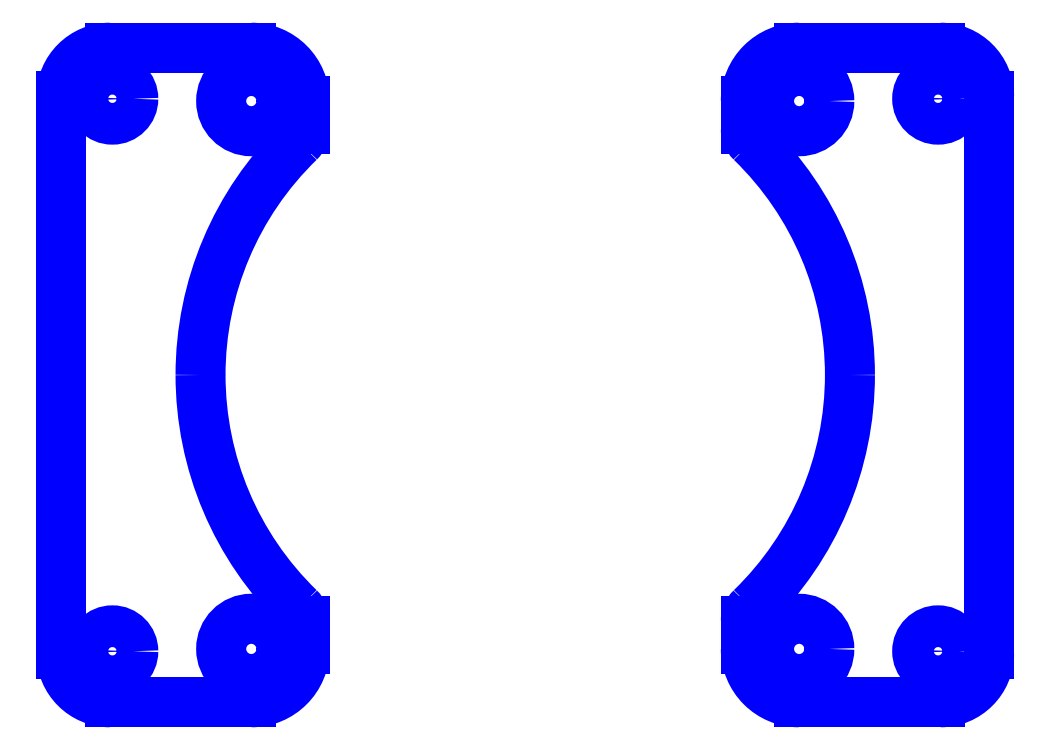
<metadata>
{"format":"dxf","ext":"dxf","renderer":"ezdxf+matplotlib","layout":"modelspace","background":"white","min_lineweight":24,"dpi":150}
</metadata>
<code>
0
SECTION
2
ENTITIES
0
CIRCLE
8
4-40_camera_mount_hole
10
0.5906
20
-0.5906
40
0.0445
0
CIRCLE
8
4-40_camera_mount_hole
10
-0.5906
20
-0.5906
40
0.0445
0
ARC
8
boundary
10
-0.5906
20
-0.5906
40
0.115
50
270
51
360
0
ARC
8
boundary
10
0.5906
20
-0.5906
40
0.115
50
180
51
270
0
LINE
8
construction_0
10
-1
20
5.551e-17
11
1
21
5.551e-17
0
ARC
8
boundary
10
-0.5156
20
-0.5309
40
0.04
50
0
51
45.84
0
ARC
8
boundary
10
0.5156
20
-0.5309
40
0.04
50
134.2
51
180
0
LINE
8
boundary
10
0.4756
20
-0.5906
11
0.4756
21
-0.5309
0
ARC
8
boundary
10
-3.053e-16
20
-1.943e-16
40
0.7
50
314.2
51
5.089e-14
0
ARC
8
boundary
10
-3.053e-16
20
-1.943e-16
40
0.7
50
180
51
225.8
0
LINE
8
boundary
10
-0.4756
20
-0.5906
11
-0.4756
21
-0.5309
0
LINE
8
construction_0
10
-1
20
-0.7056
11
-0.89
21
-0.7056
0
LINE
8
construction_0
10
1
20
-0.7056
11
0.89
21
-0.7056
0
LINE
8
construction_0
10
0.89
20
-0.7056
11
0.89
21
-0.5956
0
LINE
8
construction_0
10
-0.89
20
-0.7056
11
-0.89
21
-0.5956
0
CIRCLE
8
construction_1
10
0.89
20
-0.5956
40
0.105
0
CIRCLE
8
boundary
10
-0.5906
20
-0.5906
40
0.065
0
CIRCLE
8
boundary
10
0.5906
20
-0.5906
40
0.065
0
CIRCLE
8
boundary
10
-0.89
20
-0.5956
40
0.045
0
CIRCLE
8
boundary
10
0.89
20
-0.5956
40
0.045
0
CIRCLE
8
construction_1
10
-0.89
20
-0.5956
40
0.105
0
ARC
8
boundary
10
-0.895
20
-0.6006
40
0.105
50
180
51
270
0
ARC
8
boundary
10
0.895
20
-0.6006
40
0.105
50
270
51
0
0
LINE
8
boundary
10
0.5906
20
-0.7056
11
0.895
21
-0.7056
0
LINE
8
boundary
10
1
20
5.551e-17
11
1
21
-0.6006
0
LINE
8
boundary
10
-1
20
5.551e-17
11
-1
21
-0.6006
0
LINE
8
boundary
10
-0.5906
20
-0.7056
11
-0.895
21
-0.7056
0
CIRCLE
8
4-40_camera_mount_hole
10
0.5906
20
0.5906
40
0.0445
0
CIRCLE
8
4-40_camera_mount_hole
10
-0.5906
20
0.5906
40
0.0445
0
ARC
8
boundary
10
-0.5906
20
0.5906
40
0.115
50
360
51
90
0
ARC
8
boundary
10
0.5906
20
0.5906
40
0.115
50
90
51
180
0
LINE
8
construction_0
10
-1
20
5.551e-17
11
1
21
5.551e-17
0
ARC
8
boundary
10
-0.5156
20
0.5309
40
0.04
50
314.2
51
0
0
ARC
8
boundary
10
0.5156
20
0.5309
40
0.04
50
180
51
225.8
0
LINE
8
boundary
10
0.4756
20
0.5906
11
0.4756
21
0.5309
0
ARC
8
boundary
10
-3.608e-16
20
3.053e-16
40
0.7
50
360
51
45.84
0
ARC
8
boundary
10
-3.608e-16
20
3.053e-16
40
0.7
50
134.2
51
180
0
LINE
8
boundary
10
-0.4756
20
0.5906
11
-0.4756
21
0.5309
0
LINE
8
construction_0
10
-1
20
0.7056
11
-0.89
21
0.7056
0
LINE
8
construction_0
10
1
20
0.7056
11
0.89
21
0.7056
0
LINE
8
construction_0
10
0.89
20
0.7056
11
0.89
21
0.5956
0
LINE
8
construction_0
10
-0.89
20
0.7056
11
-0.89
21
0.5956
0
CIRCLE
8
construction_1
10
0.89
20
0.5956
40
0.105
0
CIRCLE
8
boundary
10
-0.5906
20
0.5906
40
0.065
0
CIRCLE
8
boundary
10
0.5906
20
0.5906
40
0.065
0
CIRCLE
8
boundary
10
-0.89
20
0.5956
40
0.045
0
CIRCLE
8
boundary
10
0.89
20
0.5956
40
0.045
0
CIRCLE
8
construction_1
10
-0.89
20
0.5956
40
0.105
0
ARC
8
boundary
10
-0.895
20
0.6006
40
0.105
50
90
51
180
0
ARC
8
boundary
10
0.895
20
0.6006
40
0.105
50
0
51
90
0
LINE
8
boundary
10
0.5906
20
0.7056
11
0.895
21
0.7056
0
LINE
8
boundary
10
1
20
5.551e-17
11
1
21
0.6006
0
LINE
8
boundary
10
-1
20
5.551e-17
11
-1
21
0.6006
0
LINE
8
boundary
10
-0.5906
20
0.7056
11
-0.895
21
0.7056
0
ENDSEC
0
EOF

</code>
